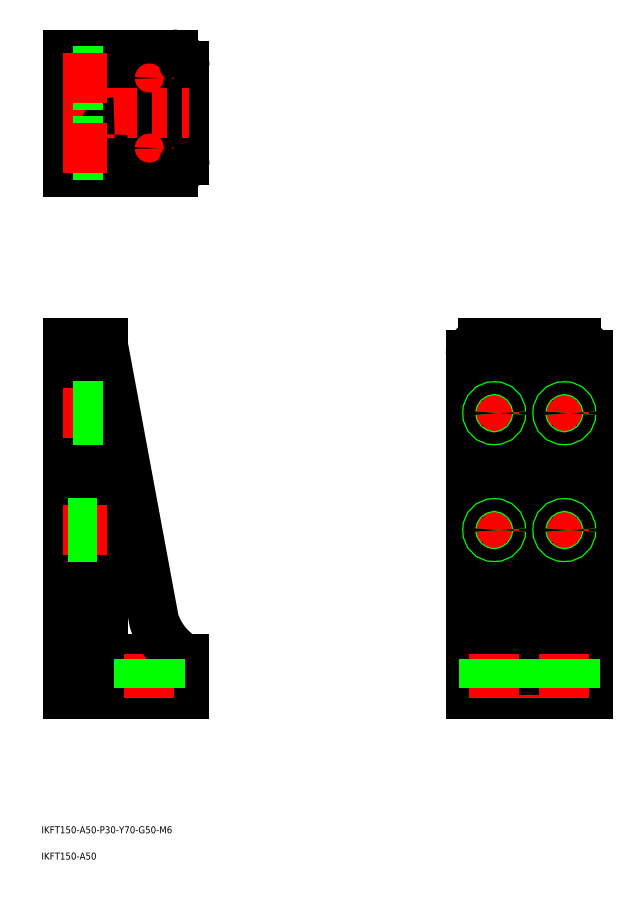
<metadata>
{"format":"dxf","ext":"dxf","renderer":"ezdxf+matplotlib","layout":"modelspace","background":"white","min_lineweight":24,"dpi":150}
</metadata>
<code>
0
SECTION
2
ENTITIES
0
LINE
8
0
10
-25
20
0
30
0
11
25
21
0
31
0
0
LINE
8
0
10
25
20
0
30
0
11
25
21
145
31
0
0
LINE
8
0
10
20
20
150
30
0
11
-20
21
150
31
0
0
LINE
8
0
10
-25
20
145
30
0
11
-25
21
0
31
0
0
LINE
8
0
10
-25
20
15
30
0
11
25
21
15
31
0
0
LINE
8
0
10
-197.5
20
0
30
0
11
-197.5
21
150
31
0
0
LINE
8
0
10
-197.5
20
150
30
0
11
-182.5
21
150
31
0
0
LINE
8
0
10
-147.5
20
15
30
0
11
-147.5
21
0
31
0
0
LINE
8
0
10
-147.5
20
0
30
0
11
-197.5
21
0
31
0
0
LINE
8
0
10
-147.5
20
15
30
0
11
-177.5
21
15
31
0
0
LINE
8
0
10
-182.5
20
20
30
0
11
-182.5
21
150
31
0
0
LINE
8
CENTER
10
-1.8e-15
20
152
30
0
11
-1.8e-15
21
-2
31
0
0
LINE
8
0
10
-4
20
150
30
0
11
-4
21
20
31
0
0
LINE
8
0
10
4
20
150
30
0
11
4
21
20
31
0
0
LINE
8
CENTER
10
-15
20
125
30
0
11
-15
21
115
31
0
0
LINE
8
CENTER
10
15
20
125
30
0
11
15
21
115
31
0
0
LINE
8
CENTER
10
-20
20
70
30
0
11
-10
21
70
31
0
0
LINE
8
CENTER
10
-20
20
120
30
0
11
-10
21
120
31
0
0
LINE
8
CENTER
10
10
20
70
30
0
11
20
21
70
31
0
0
LINE
8
CENTER
10
15
20
75
30
0
11
15
21
65
31
0
0
LINE
8
CENTER
10
10
20
120
30
0
11
20
21
120
31
0
0
LINE
8
CENTER
10
-15
20
75
30
0
11
-15
21
65
31
0
0
LINE
8
CENTER
10
-180.5
20
70
30
0
11
-199.5
21
70
31
0
0
LINE
8
CENTER
10
-180.5
20
120
30
0
11
-199.5
21
120
31
0
0
LINE
8
0
10
-197.5
20
273.3
30
0
11
-197.5
21
223.3
31
0
0
LINE
8
0
10
-197.5
20
223.3
30
0
11
-152.5
21
223.3
31
0
0
LINE
8
0
10
-197.5
20
273.3
30
0
11
-152.5
21
273.3
31
0
0
LINE
8
0
10
-147.5
20
268.3
30
0
11
-147.5
21
228.3
31
0
0
LINE
8
0
10
-182.5
20
273.3
30
0
11
-182.5
21
223.3
31
0
0
LINE
8
0
10
-177.5
20
252.3
30
0
11
-147.5
21
252.3
31
0
0
LINE
8
0
10
-177.5
20
244.3
30
0
11
-147.5
21
244.3
31
0
0
TEXT
8
0
10
-208.6
20
-59.68
30
0
40
3
1
IKFT150-A50-P30-Y70-G50-M6
0
TEXT
8
0
10
-208.6
20
-70.92
30
0
40
3
1
IKFT150-A50
0
LINE
8
CENTER
10
-162.5
20
269.8
30
0
11
-162.5
21
256.8
31
0
0
LINE
8
CENTER
10
-169
20
263.3
30
0
11
-156
21
263.3
31
0
0
LINE
8
CENTER
10
-169
20
233.3
30
0
11
-156
21
233.3
31
0
0
LINE
8
CENTER
10
-162.5
20
17
30
0
11
-162.5
21
-2
31
0
0
LINE
8
CENTER
10
-162.5
20
239.8
30
0
11
-162.5
21
226.8
31
0
0
CIRCLE
8
0
10
-162.5
20
263.3
30
0
40
4.5
0
CIRCLE
8
0
10
-162.5
20
233.3
30
0
40
4.5
0
CIRCLE
8
0
10
15
20
120
30
0
40
3
0
CIRCLE
8
0
10
15
20
120
30
0
40
2.458
0
CIRCLE
8
0
10
-15
20
120
30
0
40
3
0
CIRCLE
8
0
10
-15
20
120
30
0
40
2.458
0
CIRCLE
8
0
10
15
20
70
30
0
40
3
0
CIRCLE
8
0
10
15
20
70
30
0
40
2.458
0
CIRCLE
8
0
10
-15
20
70
30
0
40
3
0
CIRCLE
8
0
10
-15
20
70
30
0
40
2.458
0
ARC
8
0
10
-152.5
20
268.3
30
0
40
5
50
0
51
90
0
ARC
8
0
10
-177.5
20
257.3
30
0
40
5
50
180
51
270
0
LINE
8
CENTER
10
-199.5
20
248.3
30
0
11
-145.5
21
248.3
31
0
0
ARC
8
0
10
-177.5
20
239.3
30
0
40
5
50
90
51
180
0
ARC
8
0
10
-152.5
20
228.3
30
0
40
5
50
270
51
0
0
ARC
8
0
10
-177.5
20
20
30
0
40
5
50
180
51
270
0
ARC
8
0
10
-20
20
145
30
0
40
5
50
90
51
180
0
ARC
8
0
10
20
20
145
30
0
40
5
50
0
51
90
0
ARC
8
0
10
-9
20
20
30
0
40
5
50
270
51
0
0
ARC
8
0
10
9
20
20
30
0
40
5
50
180
51
270
0
POLYLINE
8
0
66
     1
10
0
20
0
30
0
0
VERTEX
8
0
10
-182.5
20
150
30
0
0
VERTEX
8
0
10
-160.5
20
31.17
30
0
42
0.1857
0
VERTEX
8
0
10
-147.5
20
15
30
0
42
0.1667
0
SEQEND
8
0
0
LINE
8
0
10
-182.5
20
123
30
0
11
-197.5
21
123
31
0
0
LINE
8
0
10
-182.5
20
122.5
30
0
11
-197.5
21
122.5
31
0
0
LINE
8
0
10
-182.5
20
117.5
30
0
11
-197.5
21
117.5
31
0
0
LINE
8
0
10
-182.5
20
117
30
0
11
-197.5
21
117
31
0
0
LINE
8
0
10
-197.5
20
73
30
0
11
-182.5
21
73
31
0
0
LINE
8
0
10
-197.5
20
72.46
30
0
11
-182.5
21
72.46
31
0
0
LINE
8
0
10
-197.5
20
67.54
30
0
11
-182.5
21
67.54
31
0
0
LINE
8
0
10
-197.5
20
67
30
0
11
-182.5
21
67
31
0
0
LINE
8
0
10
-167
20
15
30
0
11
-167
21
0
31
0
0
LINE
8
0
10
-158
20
15
30
0
11
-158
21
0
31
0
0
LINE
8
CENTER
10
-15
20
17
30
0
11
-15
21
-2
31
0
0
LINE
8
CENTER
10
15
20
17
30
0
11
15
21
-2
31
0
0
LINE
8
0
10
-19.5
20
15
30
0
11
-19.5
21
0
31
0
0
LINE
8
0
10
-10.5
20
15
30
0
11
-10.5
21
0
31
0
0
LINE
8
0
10
10.5
20
15
30
0
11
10.5
21
0
31
0
0
LINE
8
0
10
19.5
20
15
30
0
11
19.5
21
0
31
0
0
LINE
8
0
10
-182.5
20
260.3
30
0
11
-197.5
21
260.3
31
0
0
LINE
8
0
10
-182.5
20
260.9
30
0
11
-197.5
21
260.9
31
0
0
LINE
8
0
10
-182.5
20
265.8
30
0
11
-197.5
21
265.8
31
0
0
LINE
8
0
10
-182.5
20
266.3
30
0
11
-197.5
21
266.3
31
0
0
LINE
8
CENTER
10
-180.5
20
263.3
30
0
11
-199.5
21
263.3
31
0
0
LINE
8
0
10
-182.5
20
230.3
30
0
11
-197.5
21
230.3
31
0
0
LINE
8
0
10
-182.5
20
230.9
30
0
11
-197.5
21
230.9
31
0
0
LINE
8
0
10
-182.5
20
235.8
30
0
11
-197.5
21
235.8
31
0
0
LINE
8
0
10
-182.5
20
236.3
30
0
11
-197.5
21
236.3
31
0
0
LINE
8
CENTER
10
-180.5
20
233.3
30
0
11
-199.5
21
233.3
31
0
0
ENDSEC
0
EOF

</code>
